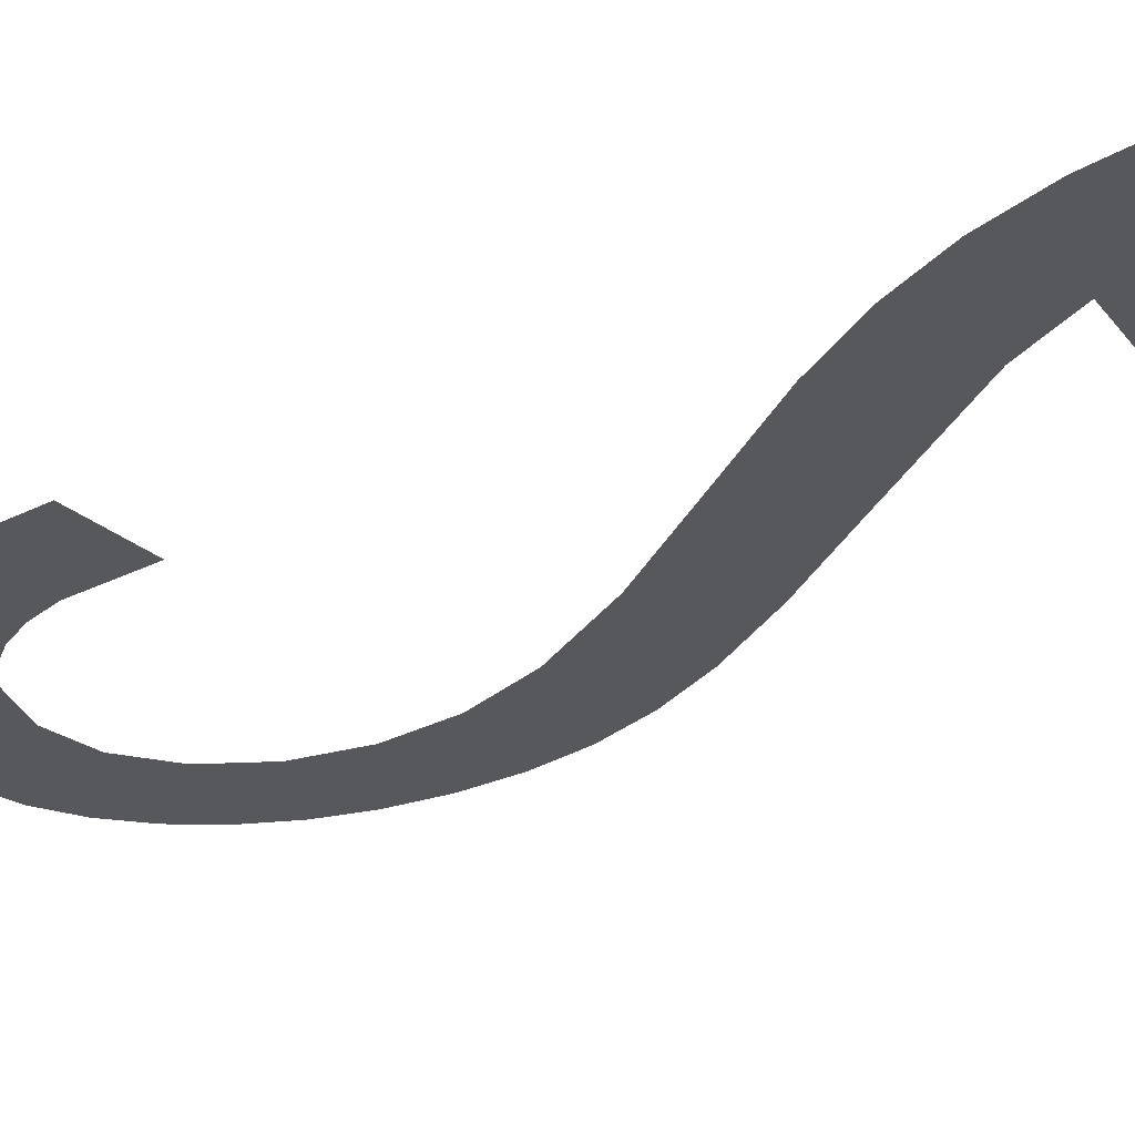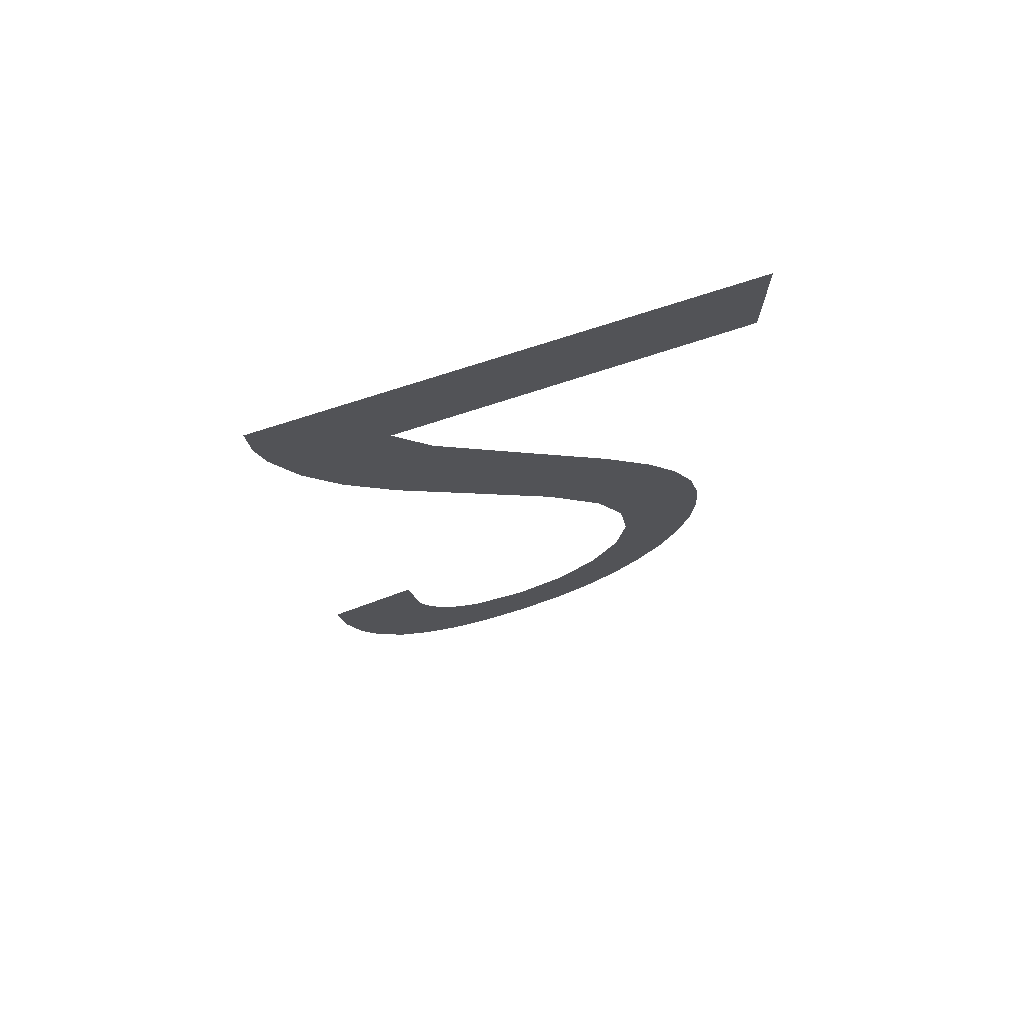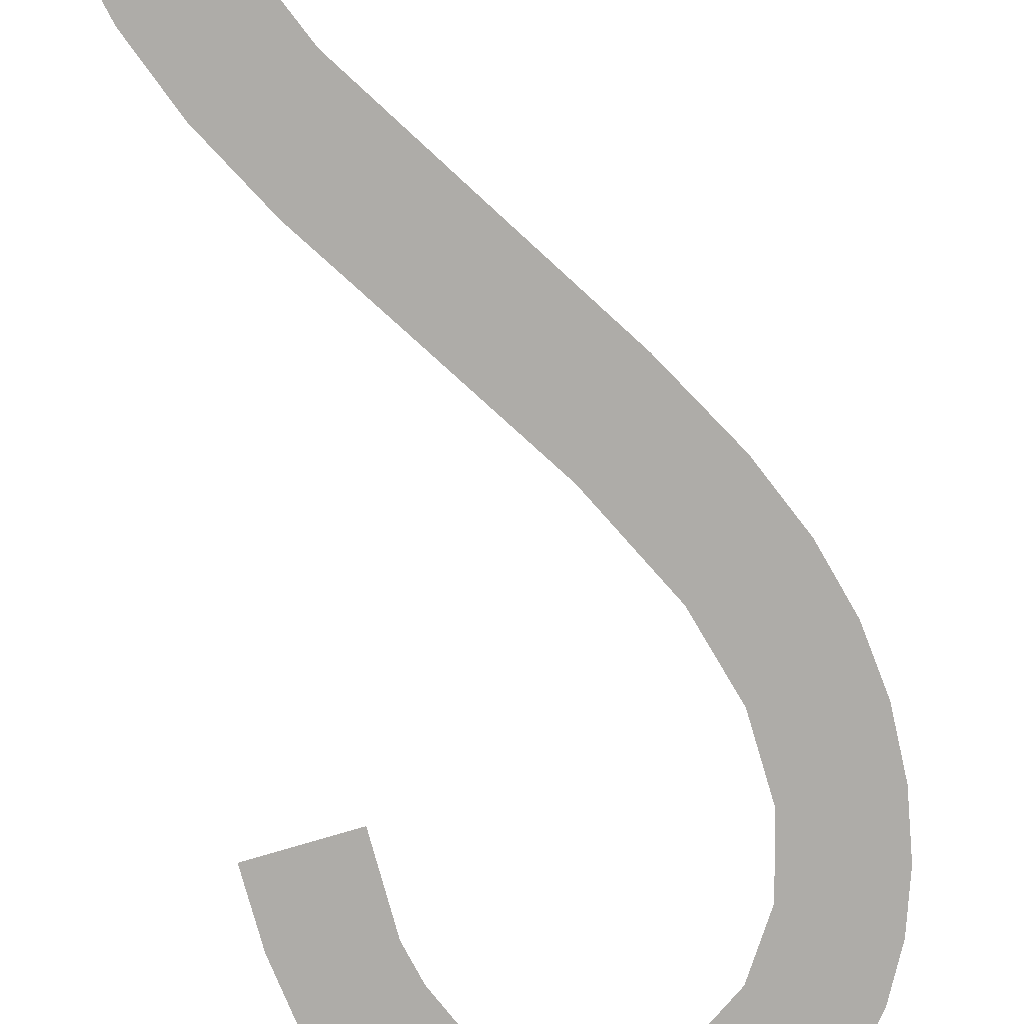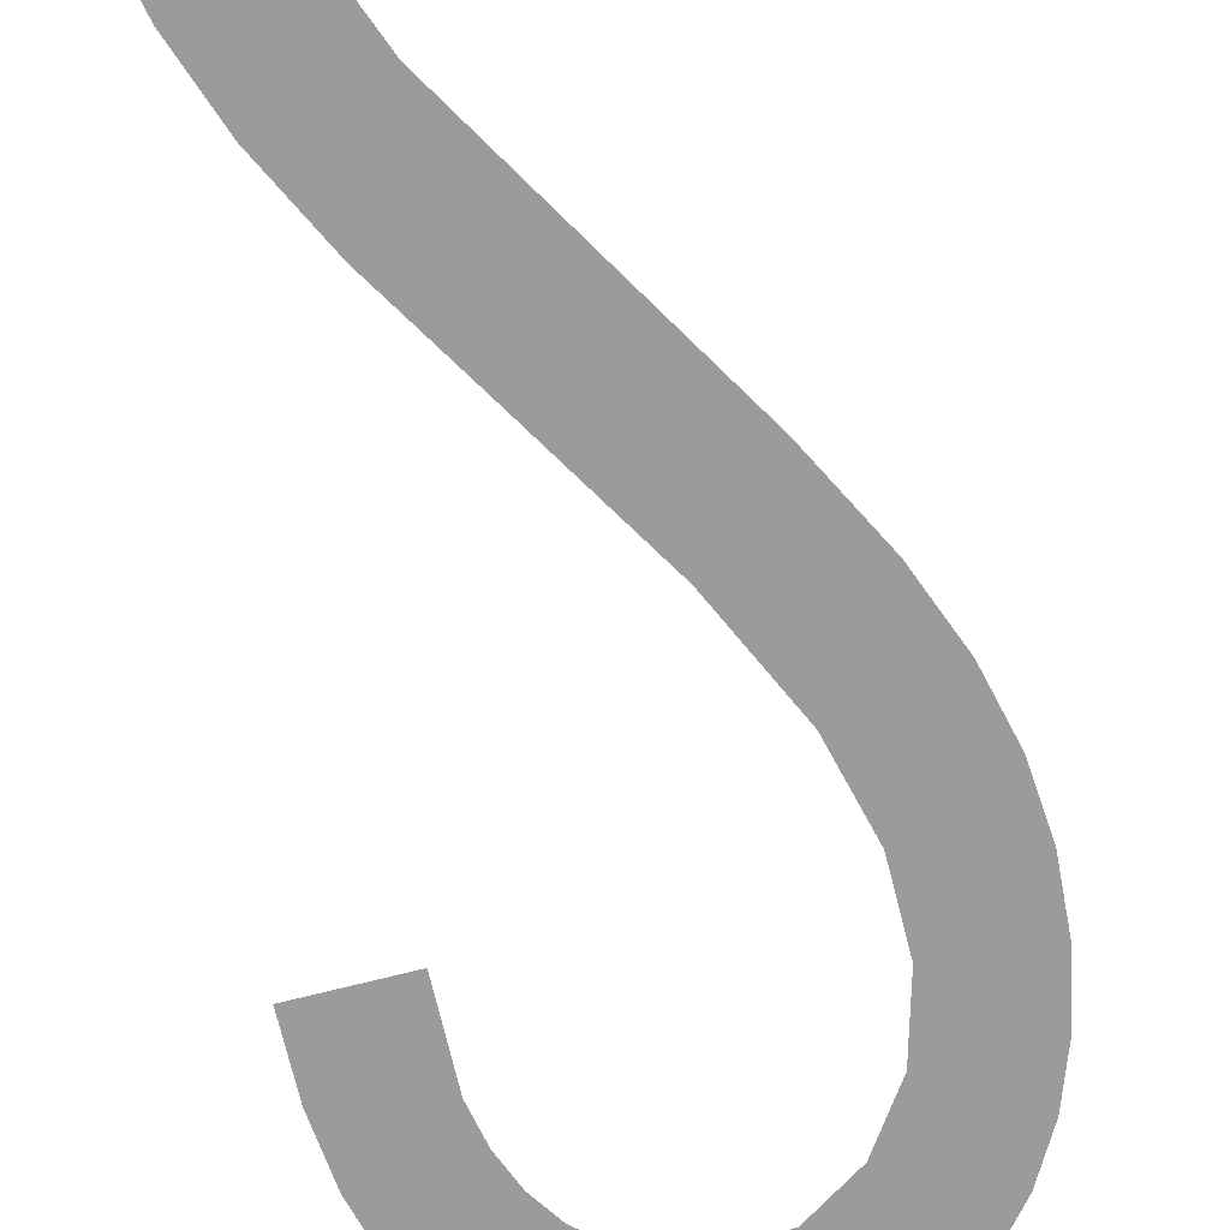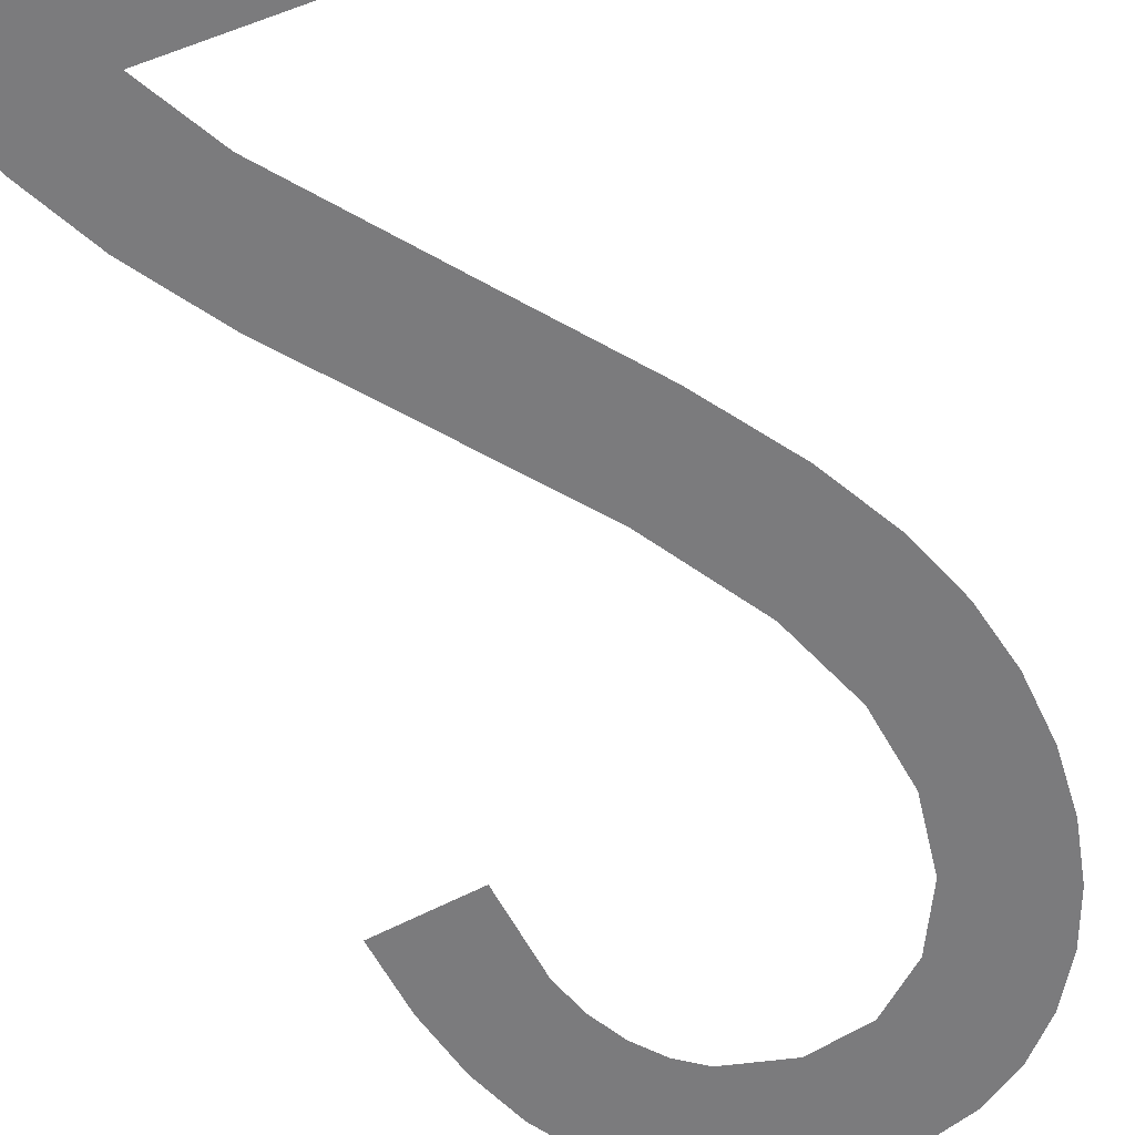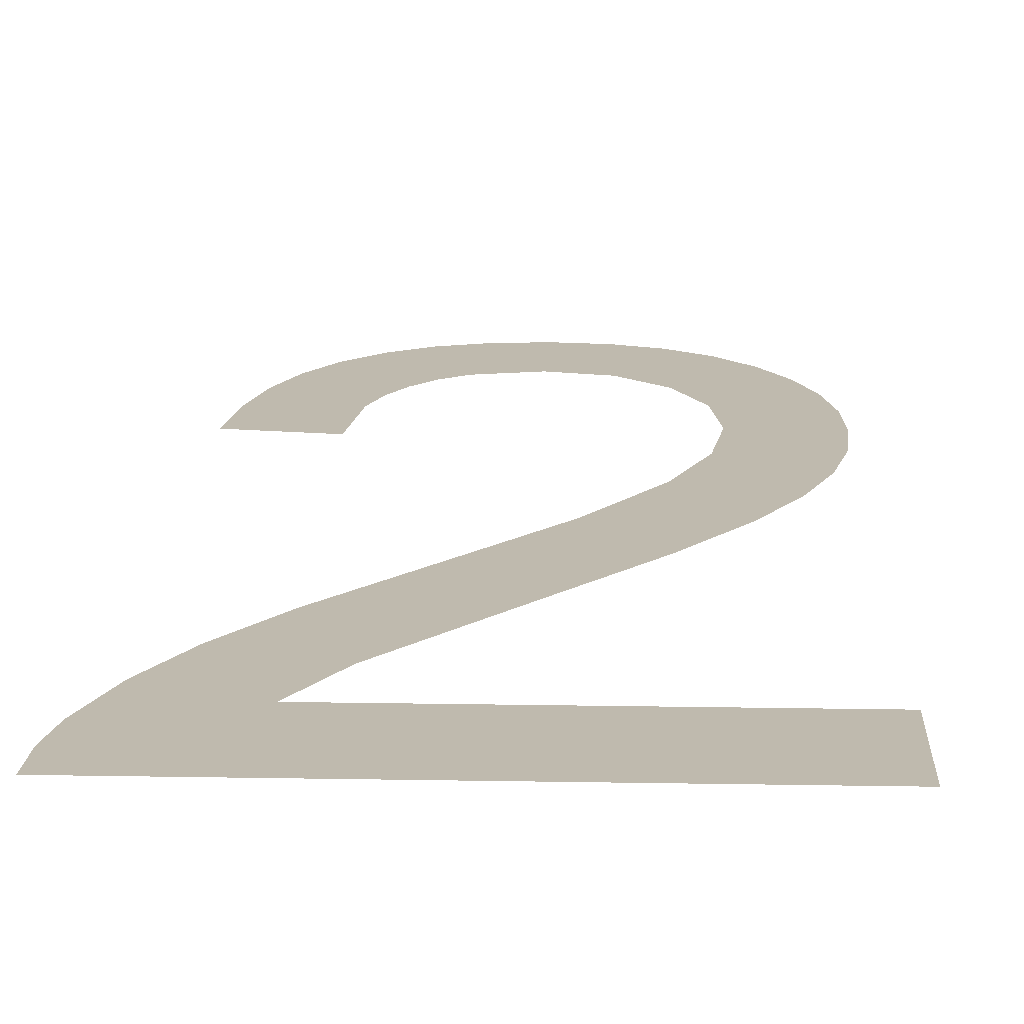
<metadata>
{"format":"obj","ext":"obj","renderer":"f3d","projection":"perspective","resolution":1024,"background":"white","views":[{"elev":-28.5,"azim":-59.8,"up":"+Y"},{"elev":74.7,"azim":-18.0,"up":"+Z"},{"elev":-76.6,"azim":8.5,"up":"+Y"},{"elev":-69.5,"azim":6.3,"up":"+Y"},{"elev":-58.4,"azim":20.8,"up":"+Y"},{"elev":16.0,"azim":2.1,"up":"+Y"}]}
</metadata>
<code>
o mesh47/mesh47-geometry#mesh47-geometry
v 0.1056 -0.1681 0.06019
v 0.1073 -0.1681 0.06184
v 0.1054 -0.1681 0.06157
v 0.1059 -0.1681 0.05898
v 0.1063 -0.1681 0.05795
v 0.1069 -0.1681 0.05709
v 0.1075 -0.1681 0.05642
v 0.1075 -0.1681 0.06009
v 0.1077 -0.1681 0.05938
v 0.1083 -0.1681 0.05594
v 0.1081 -0.1681 0.05877
v 0.1085 -0.1681 0.05829
v 0.1092 -0.1681 0.05565
v 0.109 -0.1681 0.05795
v 0.1102 -0.1681 0.05767
v 0.1102 -0.1681 0.05556
v 0.1113 -0.1681 0.05793
v 0.1112 -0.1681 0.05566
v 0.1121 -0.1681 0.05597
v 0.1122 -0.1681 0.05871
v 0.1129 -0.1681 0.05649
v 0.1128 -0.1681 0.05987
v 0.113 -0.1681 0.06127
v 0.1136 -0.1681 0.05722
v 0.1133 -0.1681 0.06631
v 0.114 -0.1681 0.06501
v 0.1127 -0.1681 0.06276
v 0.1141 -0.1681 0.05809
v 0.1121 -0.1681 0.06789
v 0.1145 -0.1681 0.06378
v 0.1121 -0.1681 0.06434
v 0.1145 -0.1681 0.05907
v 0.1109 -0.1681 0.06625
v 0.1147 -0.1681 0.06256
v 0.1105 -0.168 0.06997
v 0.1147 -0.1681 0.06015
v 0.1089 -0.168 0.06874
v 0.1148 -0.1681 0.06132
v 0.1084 -0.168 0.07258
v 0.1076 -0.168 0.07397
v 0.1075 -0.168 0.07042
v 0.1065 -0.168 0.07188
v 0.1058 -0.168 0.07325
v 0.1053 -0.168 0.07465
v 0.1148 -0.168 0.07642
v 0.1051 -0.168 0.07551
v 0.1148 -0.168 0.07397
v 0.1051 -0.168 0.07642
f 1 2 3
f 2 1 4
f 3 2 1
f 4 1 2
f 2 4 5
f 5 4 2
f 2 5 6
f 6 5 2
f 2 6 7
f 7 6 2
f 2 7 8
f 8 7 2
f 8 7 9
f 9 7 8
f 9 7 10
f 10 7 9
f 9 10 11
f 11 10 9
f 11 10 12
f 12 10 11
f 12 10 13
f 13 10 12
f 12 13 14
f 14 13 12
f 14 13 15
f 15 13 14
f 15 13 16
f 16 13 15
f 15 16 17
f 17 16 15
f 17 16 18
f 18 16 17
f 17 18 19
f 19 18 17
f 17 19 20
f 20 19 17
f 20 19 21
f 21 19 20
f 20 21 22
f 22 21 20
f 22 21 23
f 23 21 22
f 23 21 24
f 24 21 23
f 23 24 25
f 25 24 23
f 25 24 26
f 26 24 25
f 25 27 23
f 23 27 25
f 26 24 28
f 28 24 26
f 29 27 25
f 25 27 29
f 26 28 30
f 30 28 26
f 29 31 27
f 27 31 29
f 30 28 32
f 32 28 30
f 29 33 31
f 31 33 29
f 30 32 34
f 34 32 30
f 35 33 29
f 29 33 35
f 34 32 36
f 36 32 34
f 35 37 33
f 33 37 35
f 34 36 38
f 38 36 34
f 39 37 35
f 35 37 39
f 40 37 39
f 39 37 40
f 37 40 41
f 41 40 37
f 40 42 41
f 41 42 40
f 40 43 42
f 42 43 40
f 40 44 43
f 43 44 40
f 45 44 40
f 40 44 45
f 45 46 44
f 44 46 45
f 45 40 47
f 47 40 45
f 46 45 48
f 48 45 46

</code>
